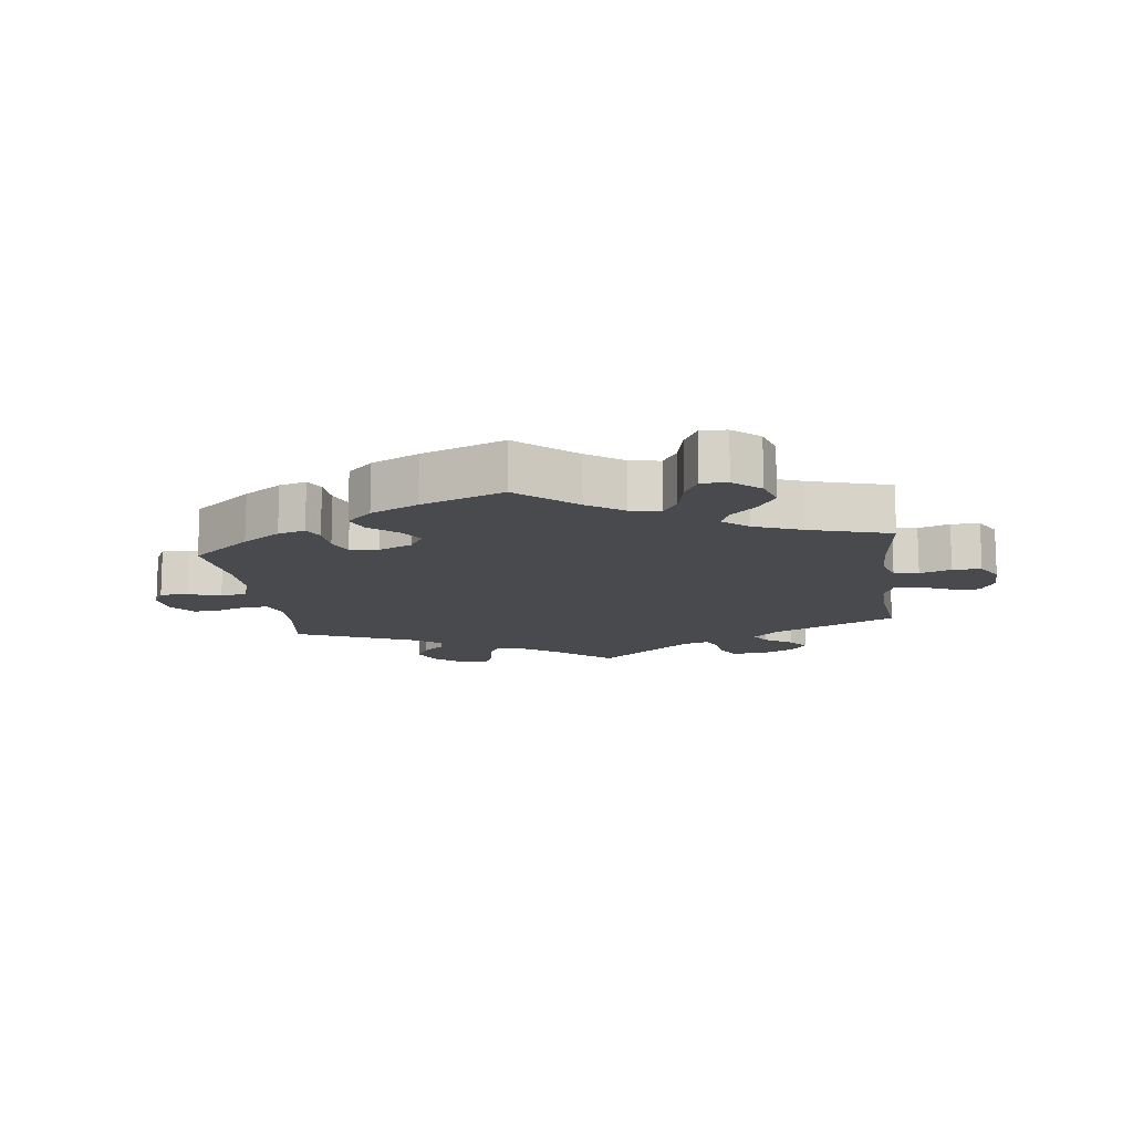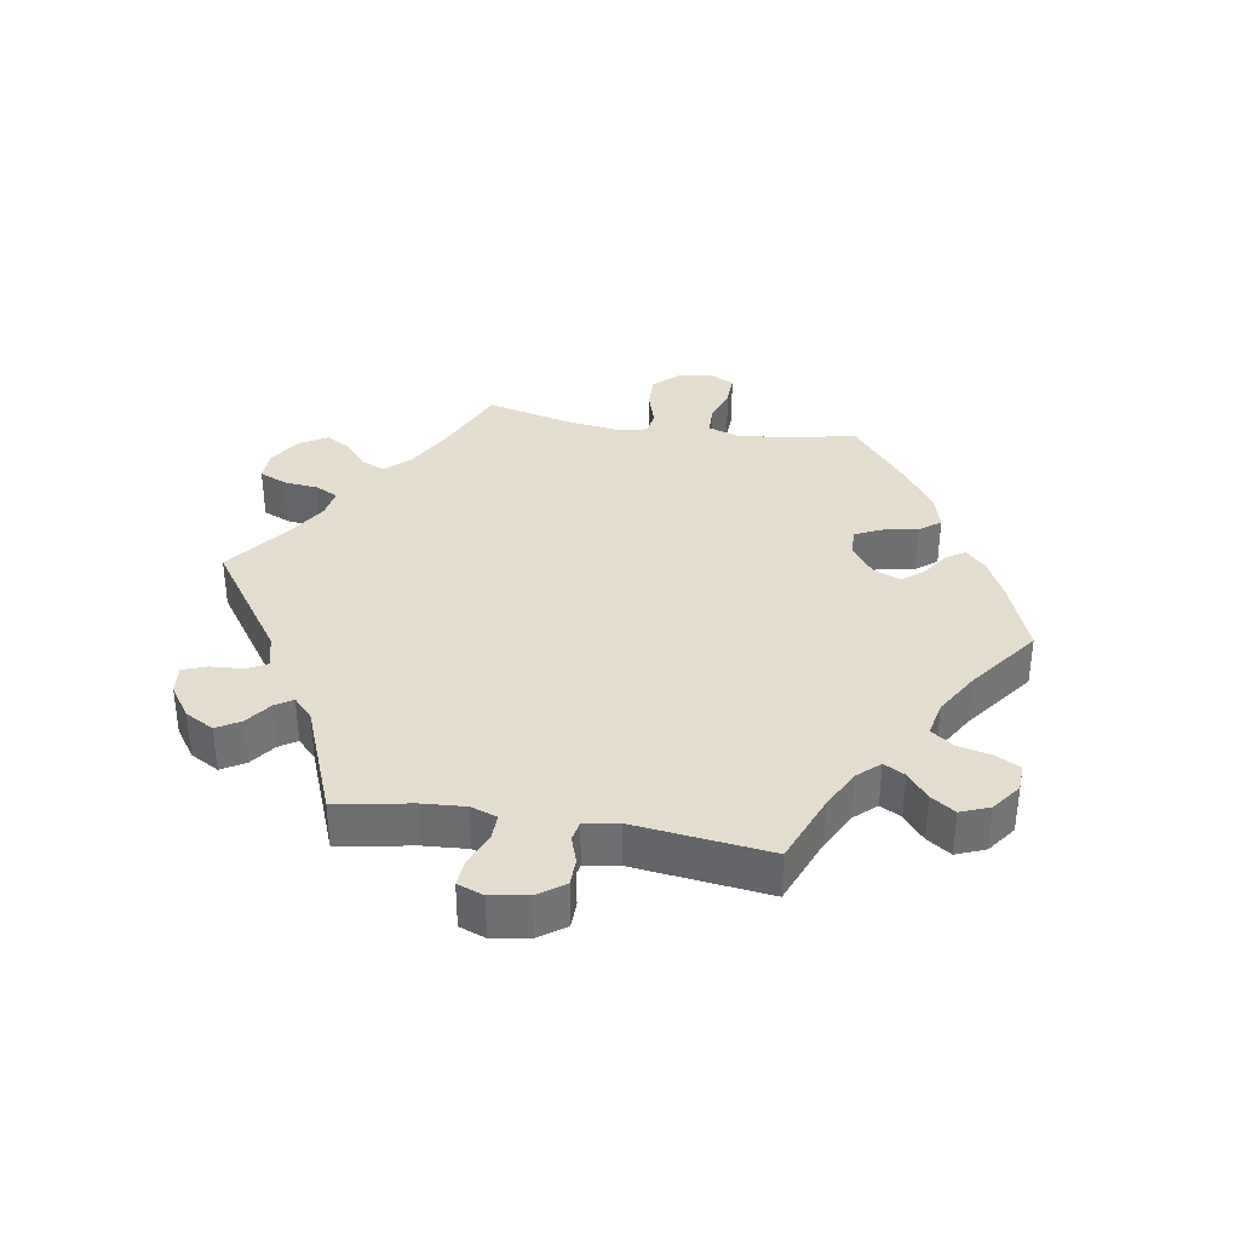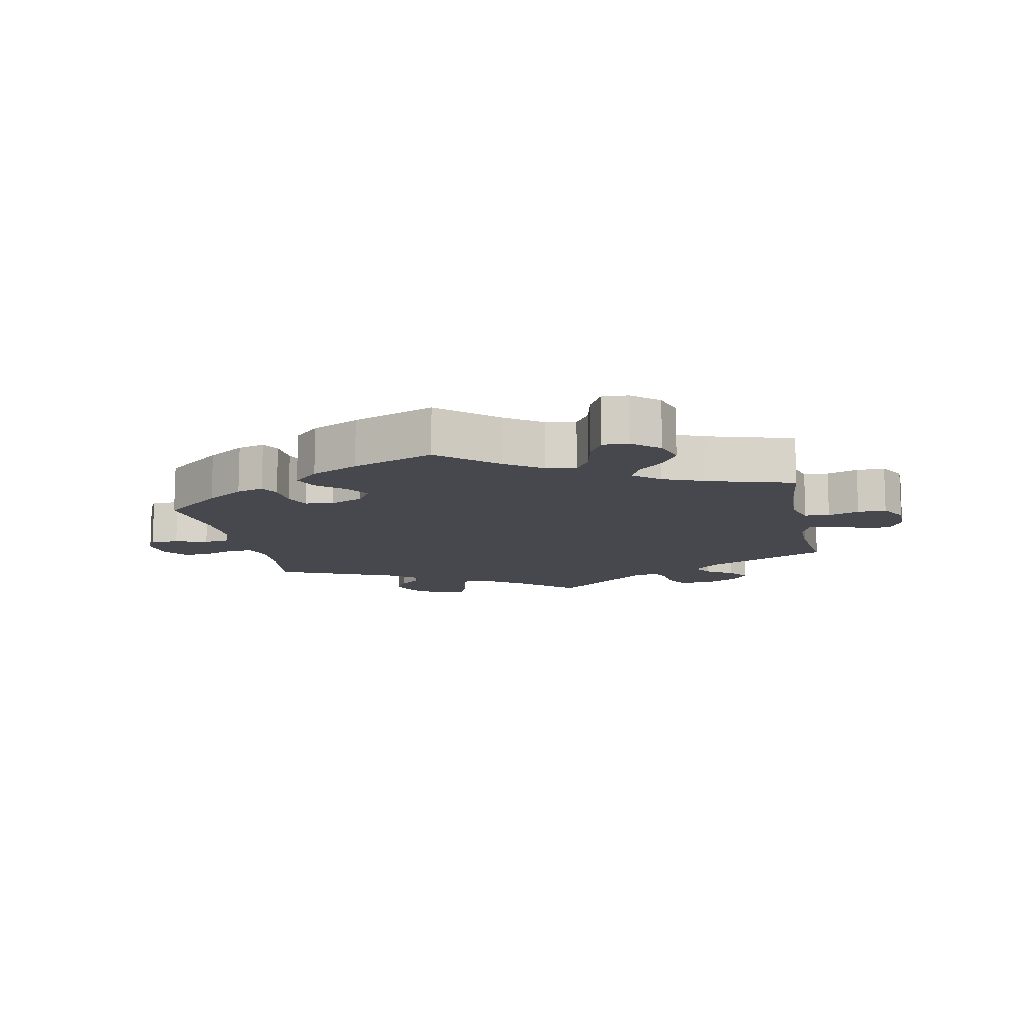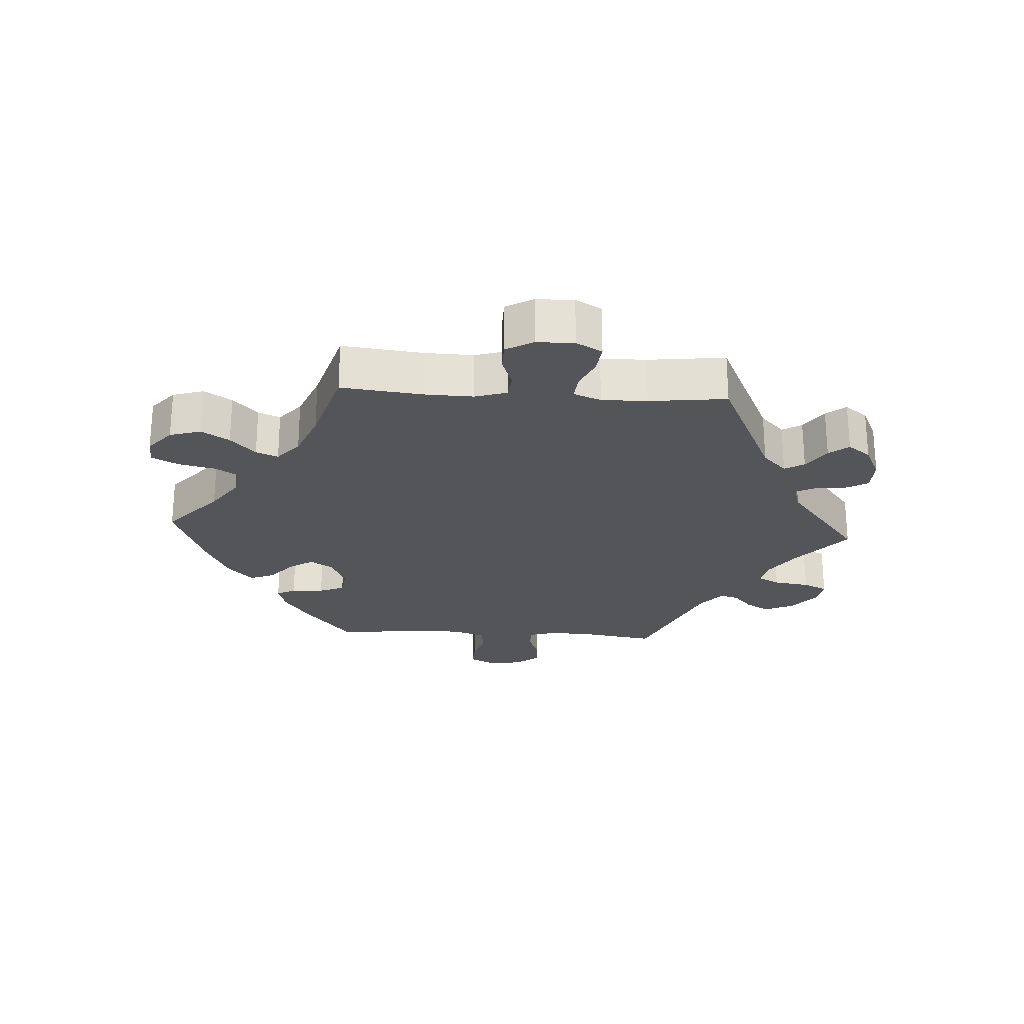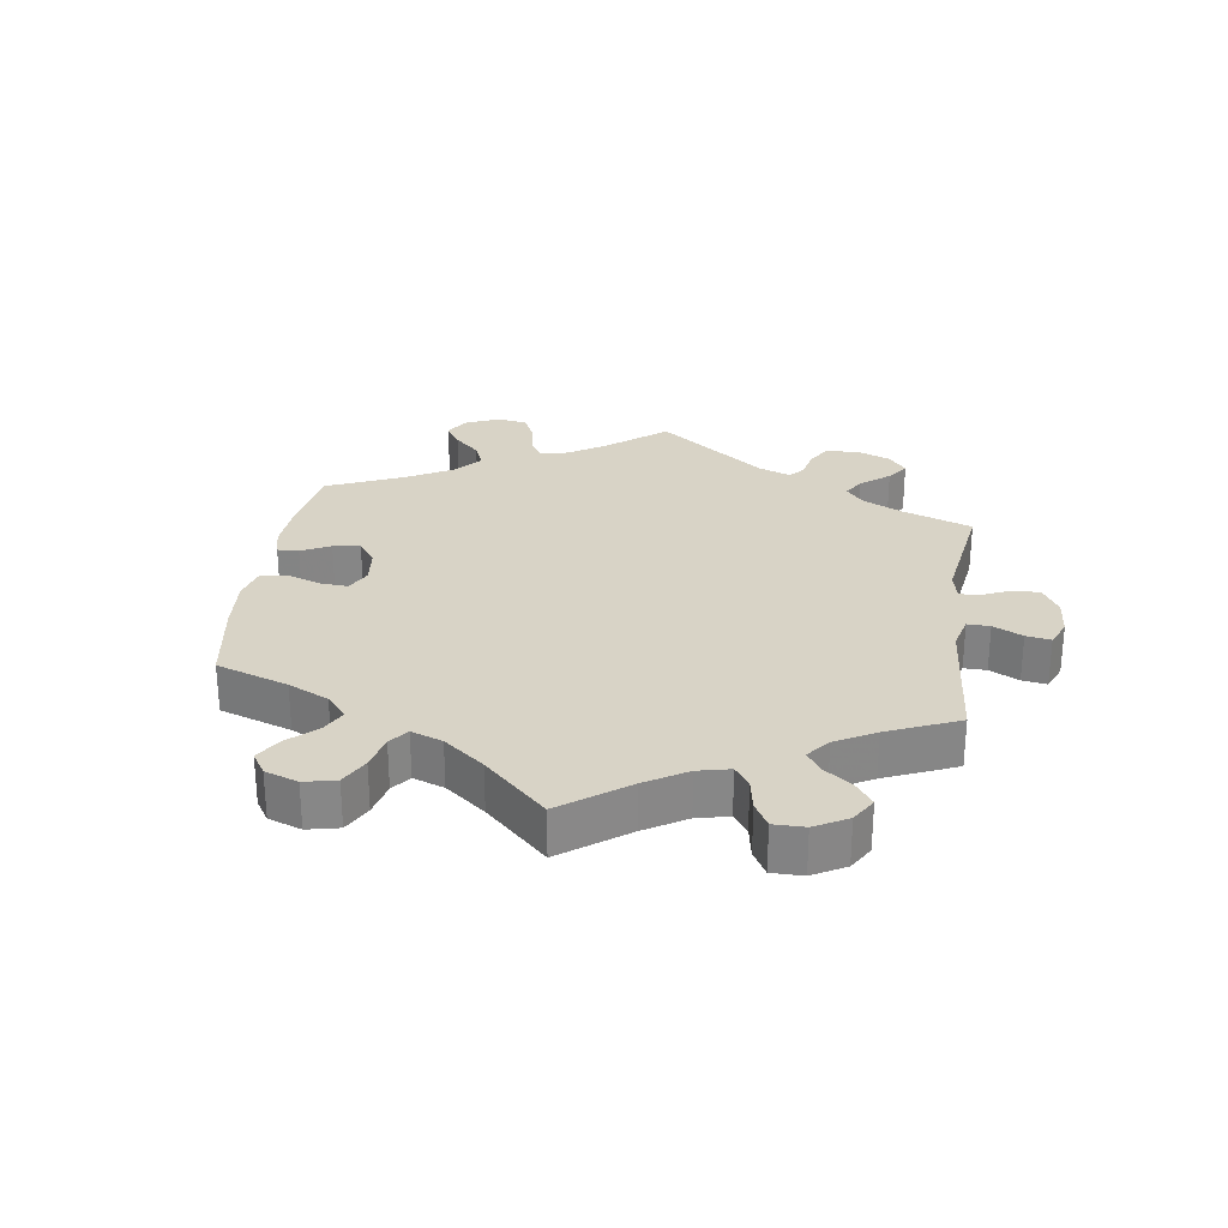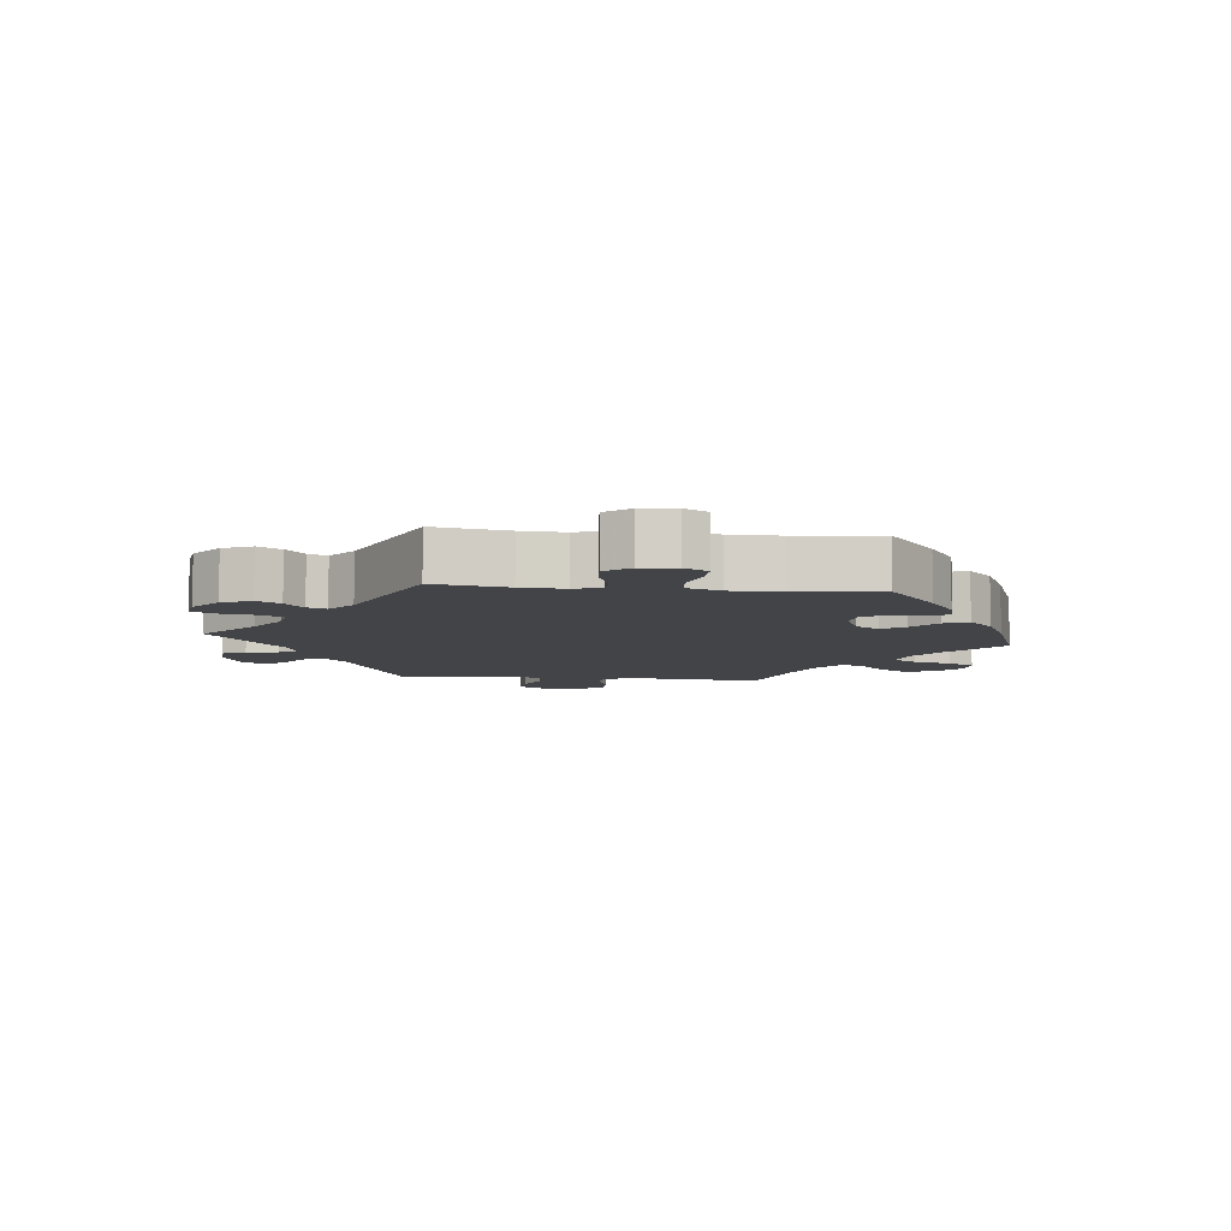
<metadata>
{"format":"obj","ext":"obj","renderer":"f3d","projection":"perspective","resolution":1024,"background":"white","views":[{"elev":-13.2,"azim":7.6,"up":"+Y"},{"elev":35.5,"azim":-140.5,"up":"+Y"},{"elev":-11.9,"azim":11.6,"up":"+Y"},{"elev":-24.5,"azim":86.4,"up":"+Y"},{"elev":27.9,"azim":68.3,"up":"+Y"},{"elev":-7.9,"azim":-96.5,"up":"+Y"}]}
</metadata>
<code>
v 0.088 0.07 0.501
v 0.144 0.07 0.462
v 0.19 0.07 0.453
v 0.213 0.07 0.489
v 0.226 0.07 0.547
v 0.248 0.07 0.588
v 0.288 0.07 0.586
v 0.329 0.07 0.551
v 0.344 0.07 0.503
v 0.317 0.07 0.46
v 0.277 0.07 0.422
v 0.263 0.07 0.388
v 0.302 0.07 0.355
v 0.375 0.07 0.326
v 0.501 0.07 0.289
v 0.487 0.07 0.164
v 0.485 0.07 0.089
v 0.5 0.07 0.04
v 0.538 0.07 0.036
v 0.586 0.07 0.053
v 0.63 0.07 0.053
v 0.654 0.07 0.011
v 0.655 0.07 -0.047
v 0.633 0.07 -0.087
v 0.588 0.07 -0.082
v 0.541 0.07 -0.061
v 0.502 0.07 -0.058
v 0.486 0.07 -0.1
v 0.487 0.07 -0.17
v 0.501 0.07 -0.289
v 0.308 0.07 -0.379
v 0.27 0.07 -0.416
v 0.288 0.07 -0.446
v 0.33 0.07 -0.474
v 0.354 0.07 -0.504
v 0.328 0.07 -0.539
v 0.275 0.07 -0.564
v 0.225 0.07 -0.563
v 0.205 0.07 -0.527
v 0.2 0.07 -0.479
v 0.186 0.07 -0.451
v 0.145 0.07 -0.463
v 0 0.07 -0.578
v -0.087 0.07 -0.504
v -0.142 0.07 -0.467
v -0.183 0.07 -0.459
v -0.201 0.07 -0.492
v -0.209 0.07 -0.547
v -0.226 0.07 -0.584
v -0.268 0.07 -0.577
v -0.312 0.07 -0.541
v -0.332 0.07 -0.496
v -0.312 0.07 -0.46
v -0.28 0.07 -0.432
v -0.27 0.07 -0.403
v -0.31 0.07 -0.37
v -0.5 0.07 -0.289
v -0.483 0.07 -0.176
v -0.48 0.07 -0.109
v -0.493 0.07 -0.067
v -0.529 0.07 -0.066
v -0.576 0.07 -0.084
v -0.62 0.07 -0.087
v -0.649 0.07 -0.05
v -0.655 0.07 0.004
v -0.636 0.07 0.041
v -0.593 0.07 0.039
v -0.543 0.07 0.024
v -0.502 0.07 0.029
v -0.485 0.07 0.081
v -0.486 0.07 0.159
v -0.501 0.07 0.288
v -0.41 0.07 0.362
v -0.352 0.07 0.401
v -0.31 0.07 0.413
v -0.295 0.07 0.384
v -0.292 0.07 0.334
v -0.276 0.07 0.295
v -0.232 0.07 0.29
v -0.181 0.07 0.312
v -0.158 0.07 0.348
v -0.182 0.07 0.384
v -0.224 0.07 0.42
v -0.239 0.07 0.457
v -0.2 0.07 0.495
v -0.127 0.07 0.53
v 0 0.07 0.578
v 0.088 0 0.501
v 0.144 0 0.462
v 0.19 0 0.453
v 0.213 0 0.489
v 0.226 0 0.547
v 0.248 0 0.588
v 0.288 0 0.586
v 0.329 0 0.551
v 0.344 0 0.503
v 0.317 0 0.46
v 0.277 0 0.422
v 0.263 0 0.388
v 0.302 0 0.355
v 0.375 0 0.326
v 0.501 0 0.289
v 0.487 0 0.164
v 0.485 0 0.089
v 0.5 0 0.04
v 0.538 0 0.036
v 0.586 0 0.053
v 0.63 0 0.053
v 0.654 0 0.011
v 0.655 0 -0.047
v 0.633 0 -0.087
v 0.588 0 -0.082
v 0.541 0 -0.061
v 0.502 0 -0.058
v 0.486 0 -0.1
v 0.487 0 -0.17
v 0.501 0 -0.289
v 0.308 0 -0.379
v 0.27 0 -0.416
v 0.288 0 -0.446
v 0.33 0 -0.474
v 0.354 0 -0.504
v 0.328 0 -0.539
v 0.275 0 -0.564
v 0.225 0 -0.563
v 0.205 0 -0.527
v 0.2 0 -0.479
v 0.186 0 -0.451
v 0.145 0 -0.463
v 0 0 -0.578
v -0.087 0 -0.504
v -0.142 0 -0.467
v -0.183 0 -0.459
v -0.201 0 -0.492
v -0.209 0 -0.547
v -0.226 0 -0.584
v -0.268 0 -0.577
v -0.312 0 -0.541
v -0.332 0 -0.496
v -0.312 0 -0.46
v -0.28 0 -0.432
v -0.27 0 -0.403
v -0.31 0 -0.37
v -0.5 0 -0.289
v -0.483 0 -0.176
v -0.48 0 -0.109
v -0.493 0 -0.067
v -0.529 0 -0.066
v -0.576 0 -0.084
v -0.62 0 -0.087
v -0.649 0 -0.05
v -0.655 0 0.004
v -0.636 0 0.041
v -0.593 0 0.039
v -0.543 0 0.024
v -0.502 0 0.029
v -0.485 0 0.081
v -0.486 0 0.159
v -0.501 0 0.288
v -0.41 0 0.362
v -0.352 0 0.401
v -0.31 0 0.413
v -0.295 0 0.384
v -0.292 0 0.334
v -0.276 0 0.295
v -0.232 0 0.29
v -0.181 0 0.312
v -0.158 0 0.348
v -0.182 0 0.384
v -0.224 0 0.42
v -0.239 0 0.457
v -0.2 0 0.495
v -0.127 0 0.53
v 0 0 0.578
f 86 87 1
f 85 86 1 2
f 82 83 84 85
f 81 82 85 2
f 80 81 2 3
f 79 80 3
f 74 75 76 77
f 74 77 78
f 71 72 73 74
f 70 71 74 78
f 69 70 78 79
f 65 66 67 68
f 65 68 69
f 64 65 69
f 61 62 63 64
f 60 61 64 69
f 59 60 69 79
f 56 57 58
f 55 56 58 59
f 51 52 53 54
f 51 54 55
f 50 51 55
f 47 48 49 50
f 46 47 50 55
f 45 46 55 59
f 42 43 44
f 41 42 44 45
f 37 38 39 40
f 37 40 41
f 36 37 41
f 33 34 35 36
f 32 33 36 41
f 31 32 41 45
f 29 30 31 45
f 23 24 25 26
f 23 26 27
f 22 23 27
f 19 20 21 22
f 18 19 22 27
f 17 18 27 28
f 14 15 16
f 13 14 16 17
f 12 13 17 28
f 8 9 10 11
f 8 11 12
f 7 8 12
f 4 5 6 7
f 3 4 7 12
f 29 45 59 79
f 28 29 79
f 3 12 28 79
f 88 174 173
f 89 88 173 172
f 172 171 170 169
f 89 172 169 168
f 90 89 168 167
f 90 167 166
f 164 163 162 161
f 165 164 161
f 161 160 159 158
f 165 161 158 157
f 166 165 157 156
f 155 154 153 152
f 156 155 152
f 156 152 151
f 151 150 149 148
f 156 151 148 147
f 166 156 147 146
f 145 144 143
f 146 145 143 142
f 141 140 139 138
f 142 141 138
f 142 138 137
f 137 136 135 134
f 142 137 134 133
f 146 142 133 132
f 131 130 129
f 132 131 129 128
f 127 126 125 124
f 128 127 124
f 128 124 123
f 123 122 121 120
f 128 123 120 119
f 132 128 119 118
f 132 118 117 116
f 113 112 111 110
f 114 113 110
f 114 110 109
f 109 108 107 106
f 114 109 106 105
f 115 114 105 104
f 103 102 101
f 104 103 101 100
f 115 104 100 99
f 98 97 96 95
f 99 98 95
f 99 95 94
f 94 93 92 91
f 99 94 91 90
f 166 146 132 116
f 166 116 115
f 166 115 99 90
f 1 88 89 2
f 2 89 90 3
f 3 90 91 4
f 4 91 92 5
f 5 92 93 6
f 6 93 94 7
f 7 94 95 8
f 8 95 96 9
f 9 96 97 10
f 10 97 98 11
f 11 98 99 12
f 12 99 100 13
f 13 100 101 14
f 14 101 102 15
f 15 102 103 16
f 16 103 104 17
f 17 104 105 18
f 18 105 106 19
f 19 106 107 20
f 20 107 108 21
f 21 108 109 22
f 22 109 110 23
f 23 110 111 24
f 24 111 112 25
f 25 112 113 26
f 26 113 114 27
f 27 114 115 28
f 28 115 116 29
f 29 116 117 30
f 30 117 118 31
f 31 118 119 32
f 32 119 120 33
f 33 120 121 34
f 34 121 122 35
f 35 122 123 36
f 36 123 124 37
f 37 124 125 38
f 38 125 126 39
f 39 126 127 40
f 40 127 128 41
f 41 128 129 42
f 42 129 130 43
f 43 130 131 44
f 44 131 132 45
f 45 132 133 46
f 46 133 134 47
f 47 134 135 48
f 48 135 136 49
f 49 136 137 50
f 50 137 138 51
f 51 138 139 52
f 52 139 140 53
f 53 140 141 54
f 54 141 142 55
f 55 142 143 56
f 56 143 144 57
f 57 144 145 58
f 58 145 146 59
f 59 146 147 60
f 60 147 148 61
f 61 148 149 62
f 62 149 150 63
f 63 150 151 64
f 64 151 152 65
f 65 152 153 66
f 66 153 154 67
f 67 154 155 68
f 68 155 156 69
f 69 156 157 70
f 70 157 158 71
f 71 158 159 72
f 72 159 160 73
f 73 160 161 74
f 74 161 162 75
f 75 162 163 76
f 76 163 164 77
f 77 164 165 78
f 78 165 166 79
f 79 166 167 80
f 80 167 168 81
f 81 168 169 82
f 82 169 170 83
f 83 170 171 84
f 84 171 172 85
f 85 172 173 86
f 86 173 174 87
f 87 174 88 1

</code>
